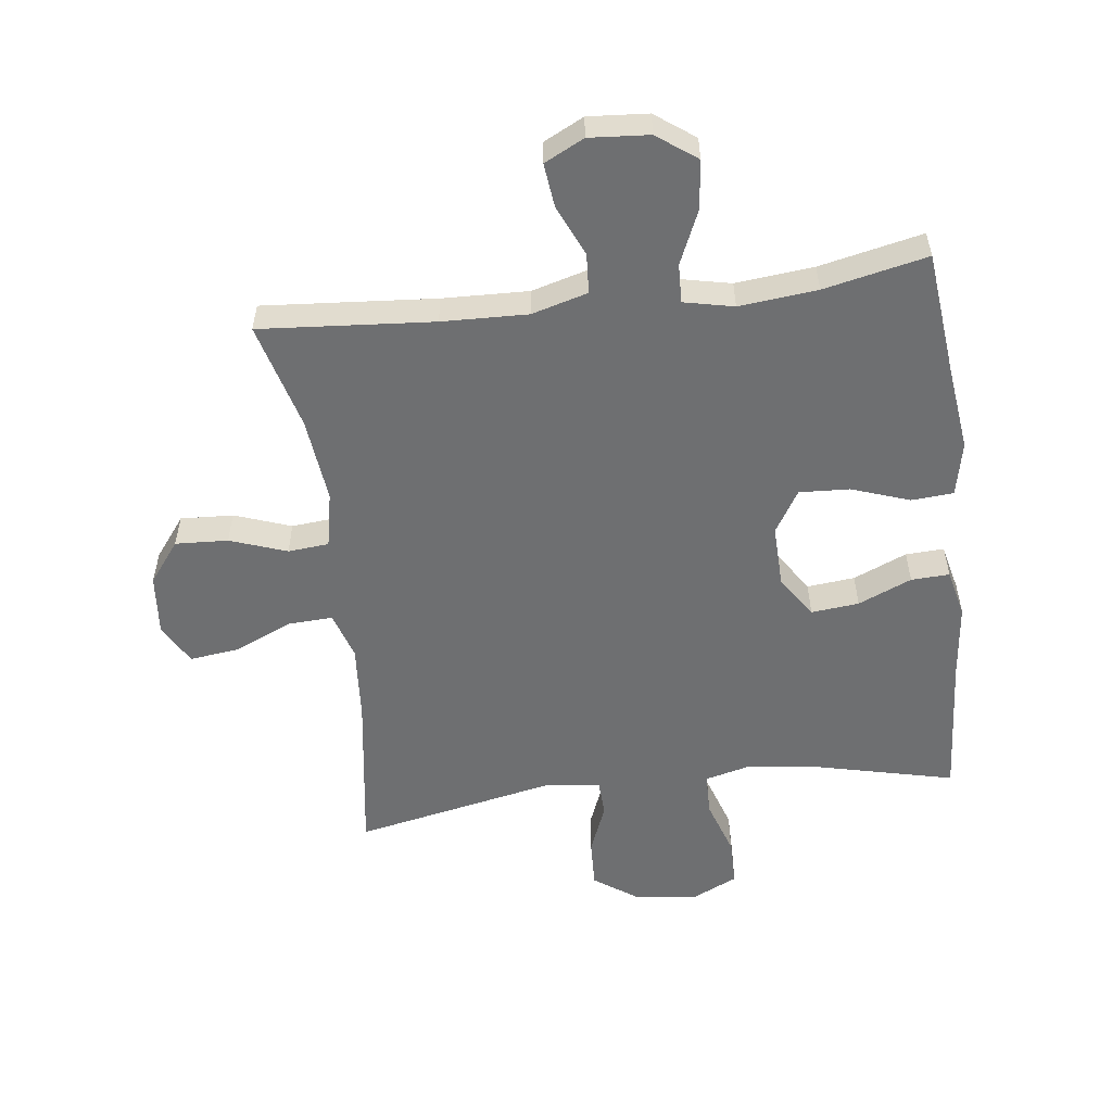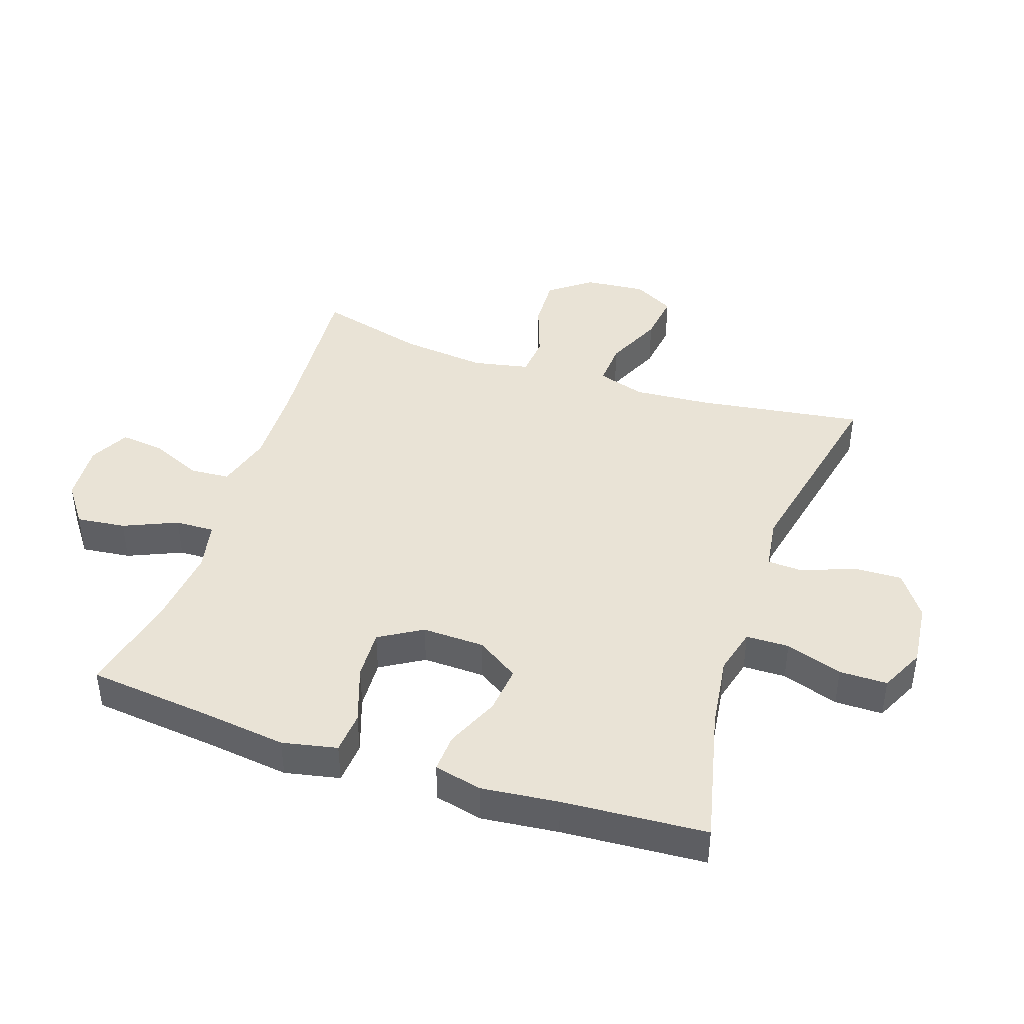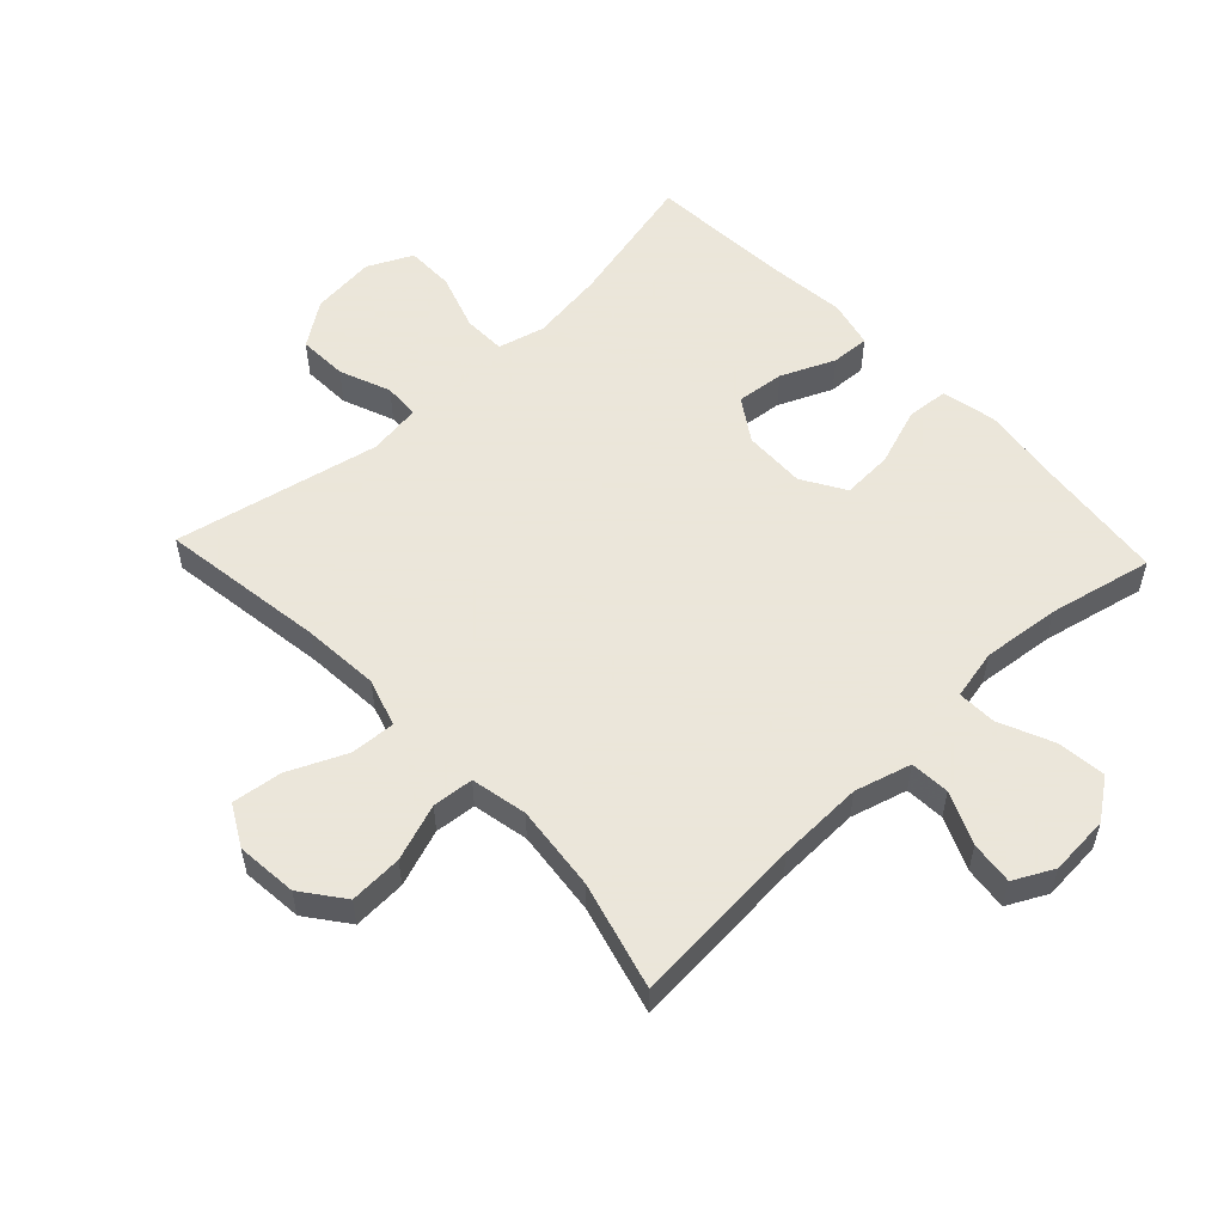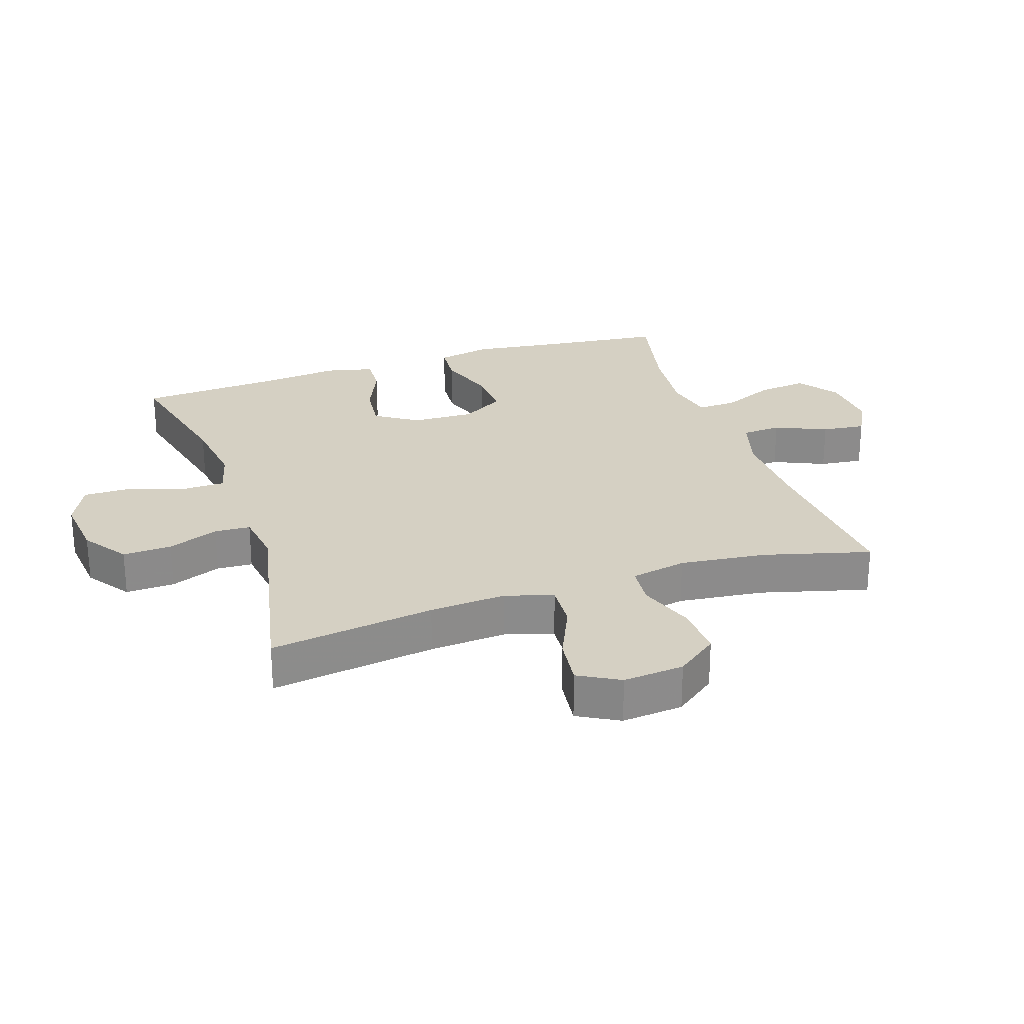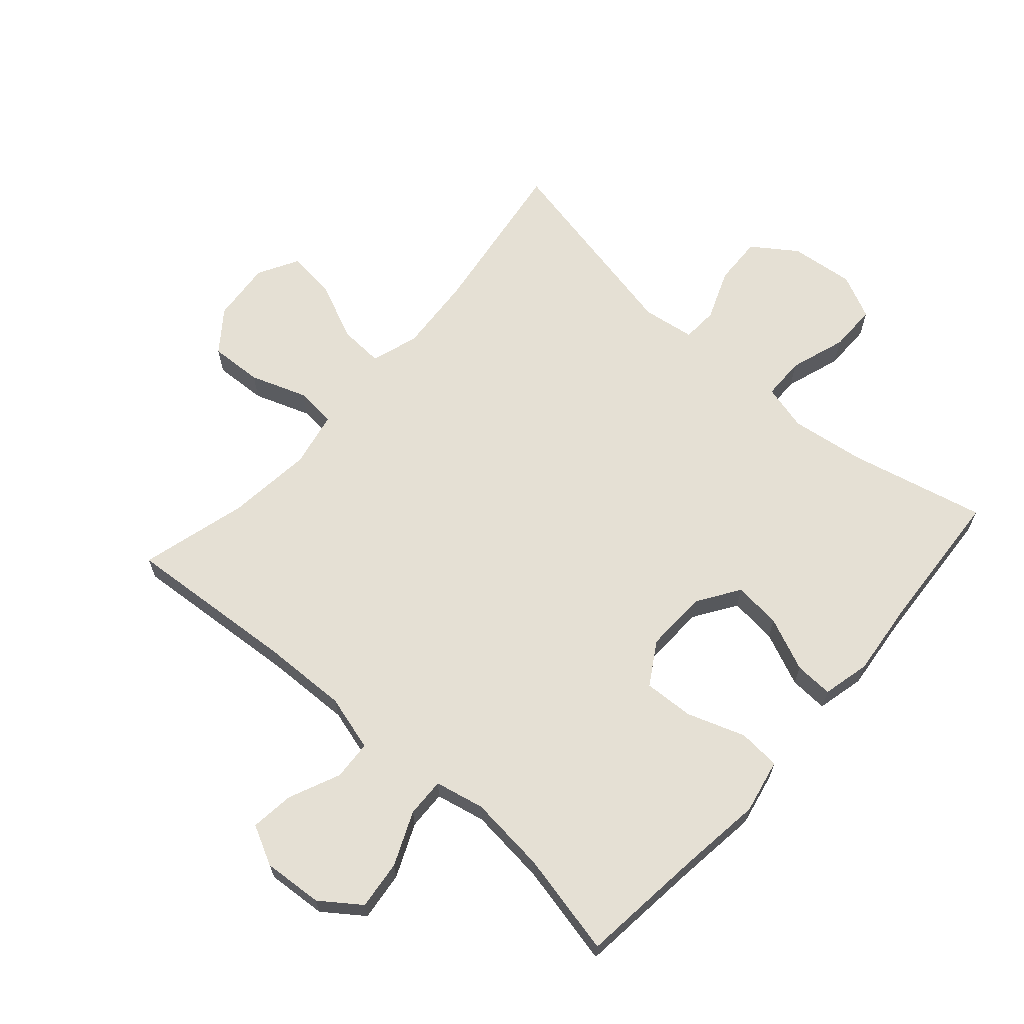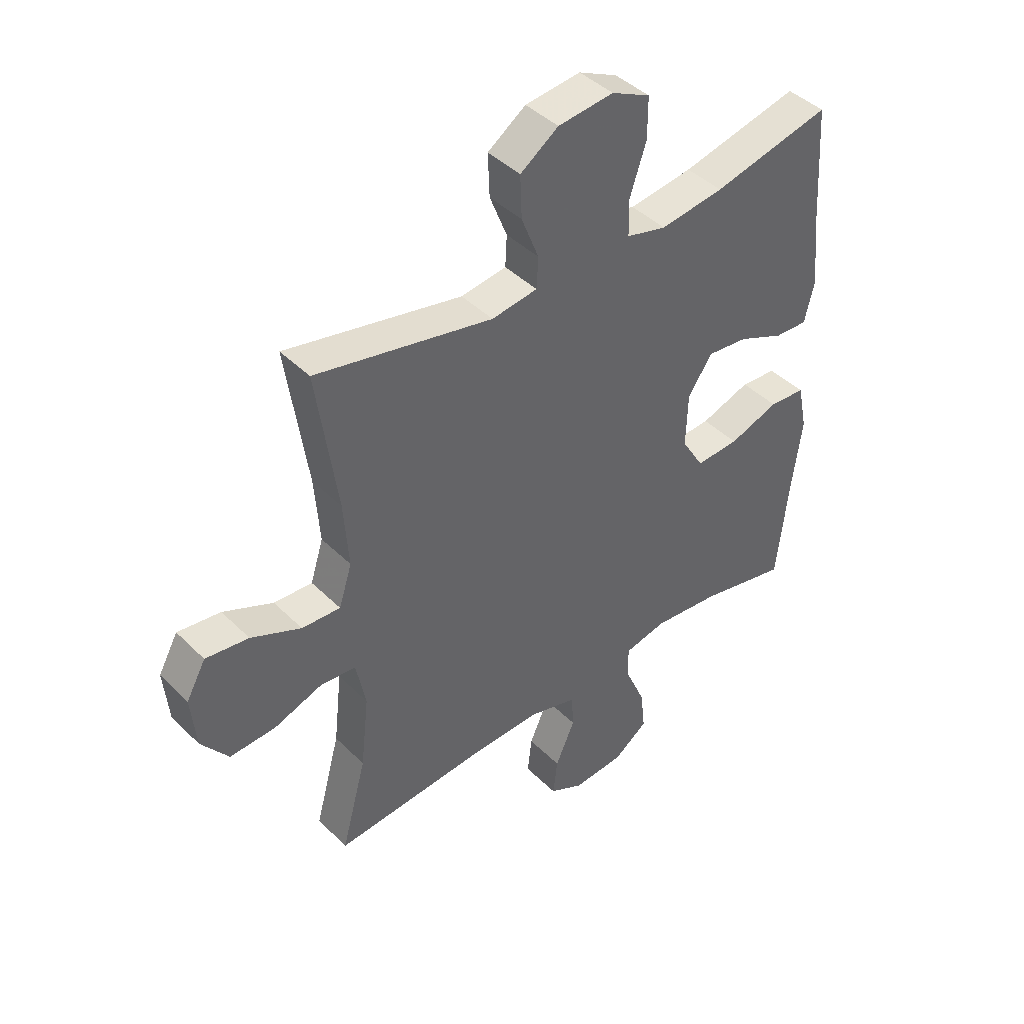
<metadata>
{"format":"obj","ext":"obj","renderer":"f3d","projection":"perspective","resolution":1024,"background":"white","views":[{"elev":-54.6,"azim":-173.0,"up":"+Y"},{"elev":42.2,"azim":-71.4,"up":"+Y"},{"elev":55.0,"azim":136.7,"up":"+Y"},{"elev":26.3,"azim":71.6,"up":"+Y"},{"elev":65.2,"azim":-138.6,"up":"+Y"},{"elev":42.8,"azim":139.3,"up":"+Z"}]}
</metadata>
<code>
v -0.5 0.07 -0.5
v -0.522 0.07 -0.3
v -0.539 0.07 -0.168
v -0.521 0.07 -0.081
v -0.454 0.07 -0.076
v -0.362 0.07 -0.108
v -0.282 0.07 -0.112
v -0.241 0.07 -0.044
v -0.244 0.07 0.055
v -0.288 0.07 0.122
v -0.364 0.07 0.114
v -0.449 0.07 0.077
v -0.51 0.07 0.074
v -0.528 0.07 0.15
v -0.515 0.07 0.272
v -0.5 0.07 0.5
v -0.282 0.07 0.449
v -0.165 0.07 0.433
v -0.091 0.07 0.452
v -0.09 0.07 0.52
v -0.12 0.07 0.61
v -0.12 0.07 0.686
v -0.049 0.07 0.72
v 0.053 0.07 0.709
v 0.123 0.07 0.66
v 0.12 0.07 0.582
v 0.088 0.07 0.501
v 0.091 0.07 0.444
v 0.175 0.07 0.432
v 0.5 0.07 0.5
v 0.462 0.07 0.237
v 0.453 0.07 0.115
v 0.477 0.07 0.039
v 0.548 0.07 0.043
v 0.64 0.07 0.084
v 0.719 0.07 0.094
v 0.755 0.07 0.029
v 0.746 0.07 -0.068
v 0.696 0.07 -0.134
v 0.612 0.07 -0.13
v 0.522 0.07 -0.098
v 0.457 0.07 -0.104
v 0.439 0.07 -0.193
v 0.454 0.07 -0.329
v 0.5 0.07 -0.5
v 0.225 0.07 -0.479
v 0.089 0.07 -0.475
v 0 0.07 -0.5
v -0.004 0.07 -0.563
v 0.032 0.07 -0.645
v 0.04 0.07 -0.714
v -0.023 0.07 -0.746
v -0.118 0.07 -0.739
v -0.181 0.07 -0.693
v -0.172 0.07 -0.615
v -0.135 0.07 -0.53
v -0.133 0.07 -0.468
v -0.212 0.07 -0.451
v -0.336 0.07 -0.464
v -0.5 0 -0.5
v -0.522 0 -0.3
v -0.539 0 -0.168
v -0.521 0 -0.081
v -0.454 0 -0.076
v -0.362 0 -0.108
v -0.282 0 -0.112
v -0.241 0 -0.044
v -0.244 0 0.055
v -0.288 0 0.122
v -0.364 0 0.114
v -0.449 0 0.077
v -0.51 0 0.074
v -0.528 0 0.15
v -0.515 0 0.272
v -0.5 0 0.5
v -0.282 0 0.449
v -0.165 0 0.433
v -0.091 0 0.452
v -0.09 0 0.52
v -0.12 0 0.61
v -0.12 0 0.686
v -0.049 0 0.72
v 0.053 0 0.709
v 0.123 0 0.66
v 0.12 0 0.582
v 0.088 0 0.501
v 0.091 0 0.444
v 0.175 0 0.432
v 0.5 0 0.5
v 0.462 0 0.237
v 0.453 0 0.115
v 0.477 0 0.039
v 0.548 0 0.043
v 0.64 0 0.084
v 0.719 0 0.094
v 0.755 0 0.029
v 0.746 0 -0.068
v 0.696 0 -0.134
v 0.612 0 -0.13
v 0.522 0 -0.098
v 0.457 0 -0.104
v 0.439 0 -0.193
v 0.454 0 -0.329
v 0.5 0 -0.5
v 0.225 0 -0.479
v 0.089 0 -0.475
v 0 0 -0.5
v -0.004 0 -0.563
v 0.032 0 -0.645
v 0.04 0 -0.714
v -0.023 0 -0.746
v -0.118 0 -0.739
v -0.181 0 -0.693
v -0.172 0 -0.615
v -0.135 0 -0.53
v -0.133 0 -0.468
v -0.212 0 -0.451
v -0.336 0 -0.464
f 54 55 56
f 53 54 56
f 52 53 56
f 51 52 56
f 50 51 56
f 49 50 56
f 48 49 56 57
f 47 48 57
f 46 47 57 58
f 44 45 46
f 43 44 46 58
f 39 40 41
f 38 39 41
f 37 38 41
f 36 37 41
f 35 36 41
f 34 35 41
f 33 34 41 42
f 43 58 59
f 42 43 59
f 33 42 59
f 32 33 59
f 25 26 27
f 24 25 27
f 23 24 27
f 22 23 27
f 21 22 27
f 20 21 27
f 19 20 27 28
f 18 19 28 29
f 15 16 17
f 15 17 18
f 14 15 18
f 13 14 18
f 12 13 18
f 11 12 18
f 10 11 18 29
f 4 5 6
f 3 4 6
f 2 3 6
f 2 6 7
f 1 2 7
f 59 1 7
f 32 59 7
f 31 32 7
f 29 30 31
f 10 29 31
f 9 10 31
f 31 7 8
f 8 9 31
f 115 114 113
f 115 113 112
f 115 112 111
f 115 111 110
f 115 110 109
f 115 109 108
f 116 115 108 107
f 116 107 106
f 117 116 106 105
f 105 104 103
f 117 105 103 102
f 100 99 98
f 100 98 97
f 100 97 96
f 100 96 95
f 100 95 94
f 100 94 93
f 101 100 93 92
f 118 117 102
f 118 102 101
f 118 101 92
f 118 92 91
f 86 85 84
f 86 84 83
f 86 83 82
f 86 82 81
f 86 81 80
f 86 80 79
f 87 86 79 78
f 88 87 78 77
f 76 75 74
f 77 76 74
f 77 74 73
f 77 73 72
f 77 72 71
f 77 71 70
f 88 77 70 69
f 65 64 63
f 65 63 62
f 65 62 61
f 66 65 61
f 66 61 60
f 66 60 118
f 66 118 91
f 66 91 90
f 90 89 88
f 90 88 69
f 90 69 68
f 67 66 90
f 90 68 67
f 1 60 61 2
f 2 61 62 3
f 3 62 63 4
f 4 63 64 5
f 5 64 65 6
f 6 65 66 7
f 7 66 67 8
f 8 67 68 9
f 9 68 69 10
f 10 69 70 11
f 11 70 71 12
f 12 71 72 13
f 13 72 73 14
f 14 73 74 15
f 15 74 75 16
f 16 75 76 17
f 17 76 77 18
f 18 77 78 19
f 19 78 79 20
f 20 79 80 21
f 21 80 81 22
f 22 81 82 23
f 23 82 83 24
f 24 83 84 25
f 25 84 85 26
f 26 85 86 27
f 27 86 87 28
f 28 87 88 29
f 29 88 89 30
f 30 89 90 31
f 31 90 91 32
f 32 91 92 33
f 33 92 93 34
f 34 93 94 35
f 35 94 95 36
f 36 95 96 37
f 37 96 97 38
f 38 97 98 39
f 39 98 99 40
f 40 99 100 41
f 41 100 101 42
f 42 101 102 43
f 43 102 103 44
f 44 103 104 45
f 45 104 105 46
f 46 105 106 47
f 47 106 107 48
f 48 107 108 49
f 49 108 109 50
f 50 109 110 51
f 51 110 111 52
f 52 111 112 53
f 53 112 113 54
f 54 113 114 55
f 55 114 115 56
f 56 115 116 57
f 57 116 117 58
f 58 117 118 59
f 59 118 60 1

</code>
